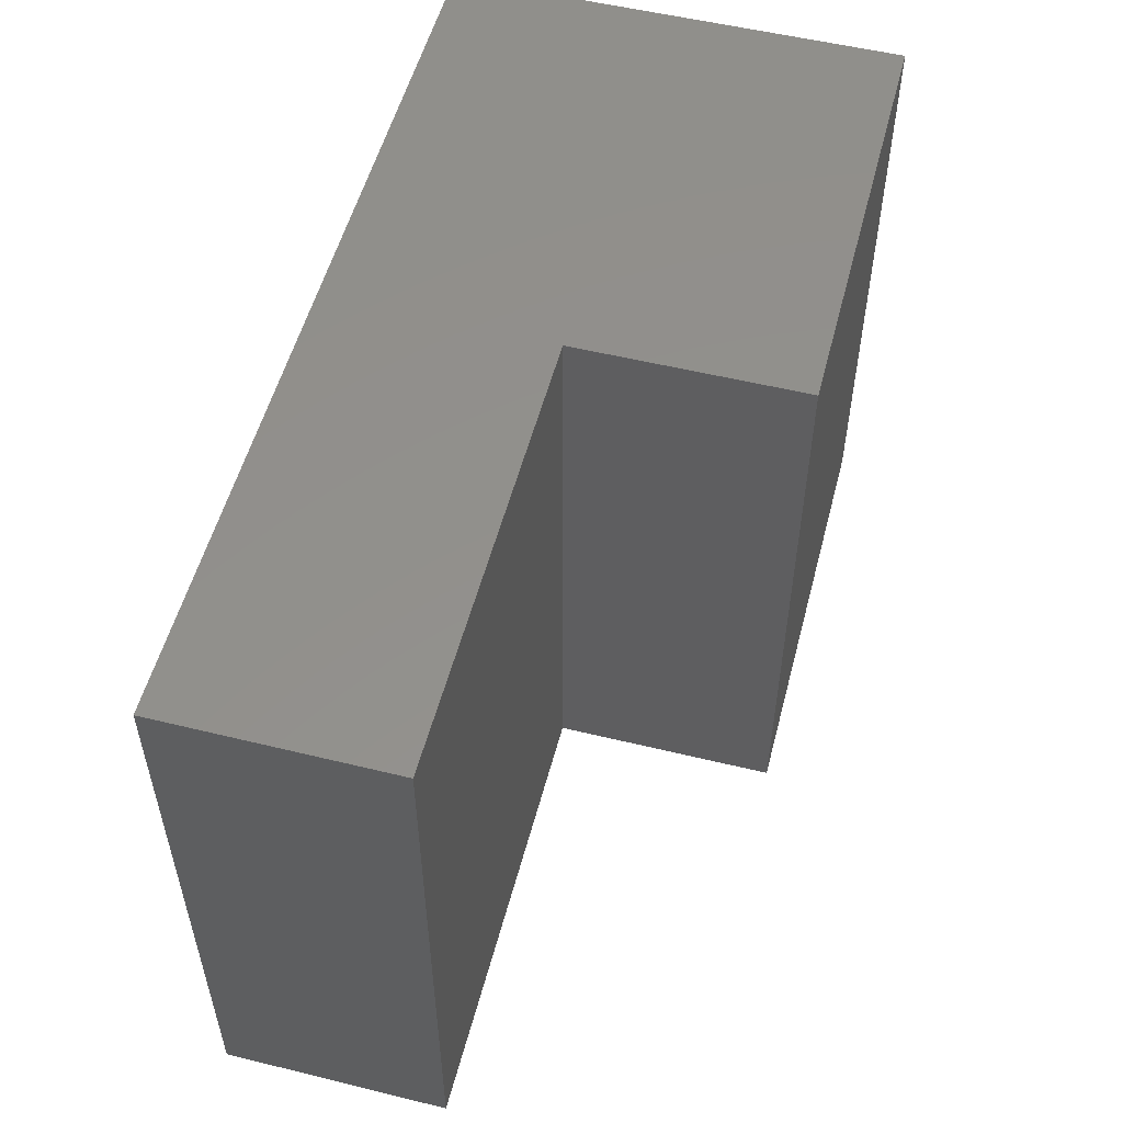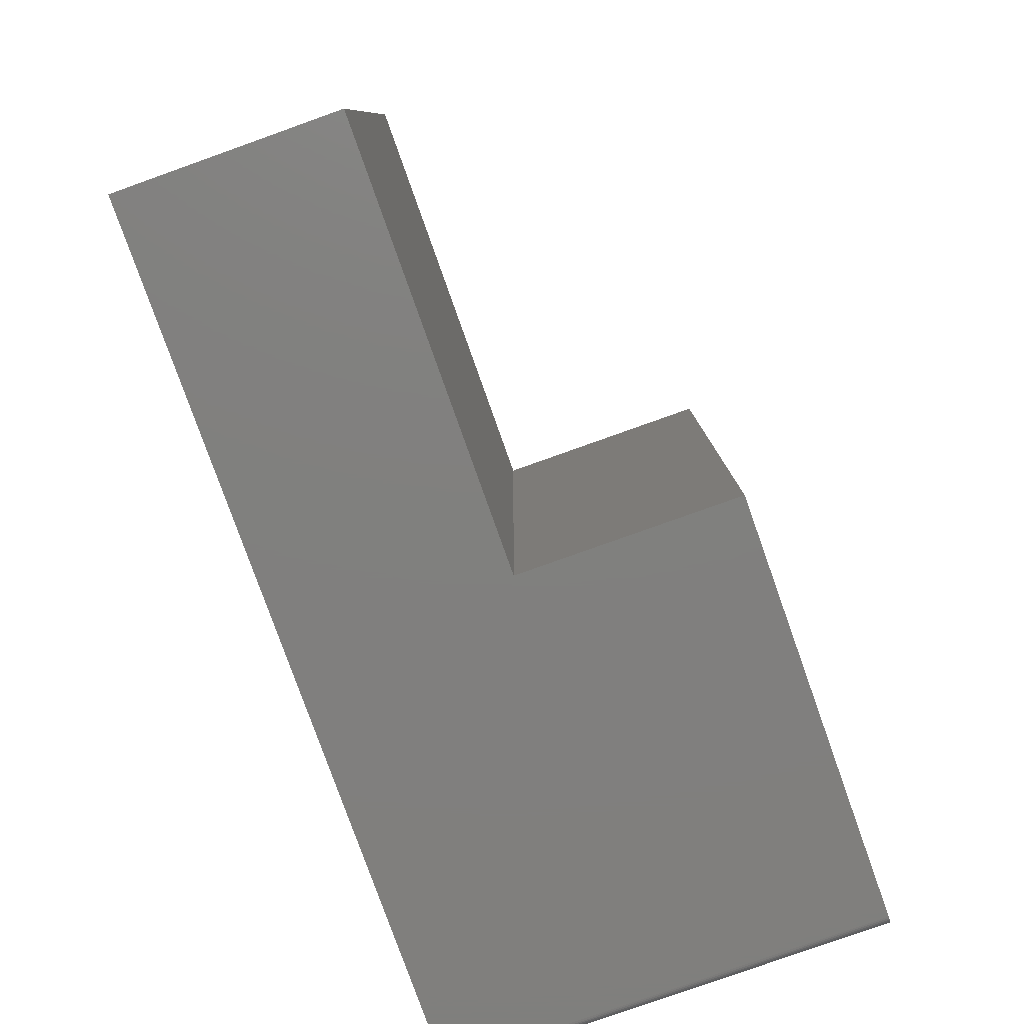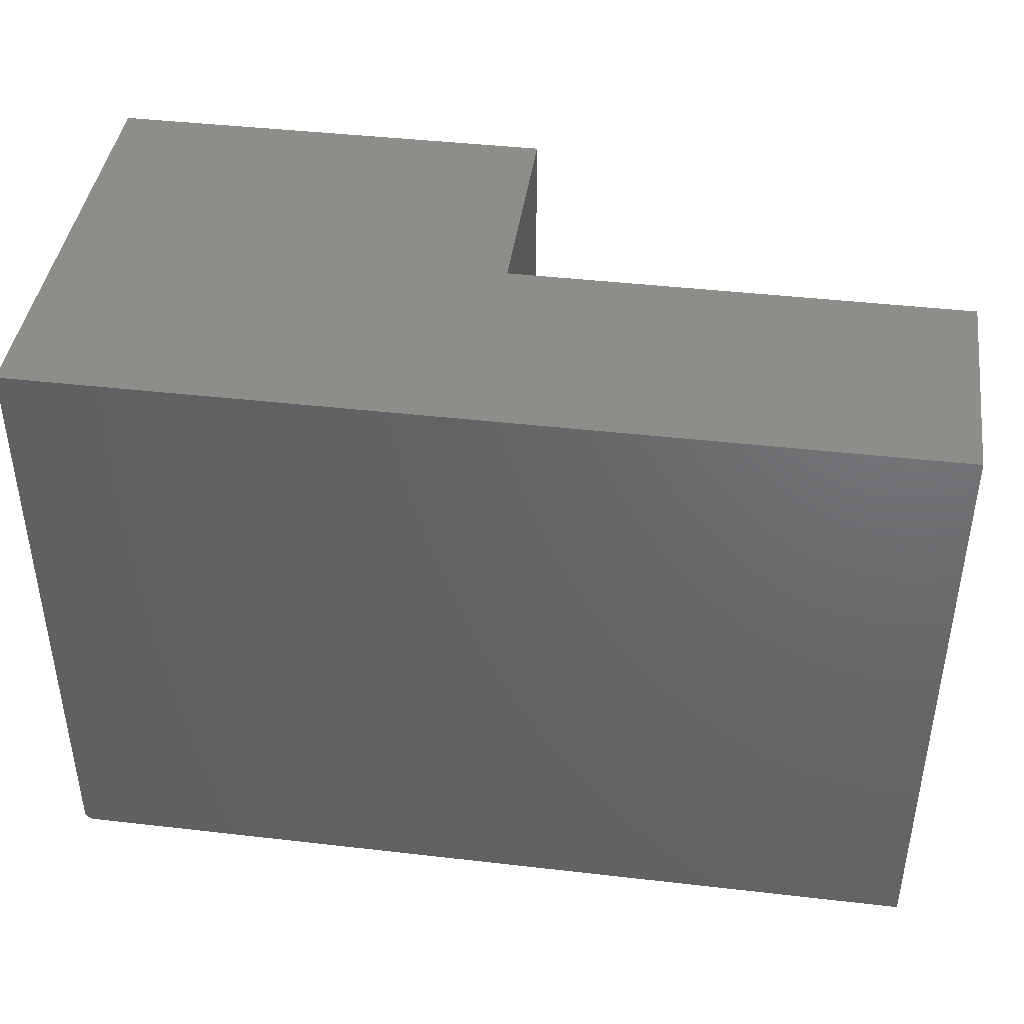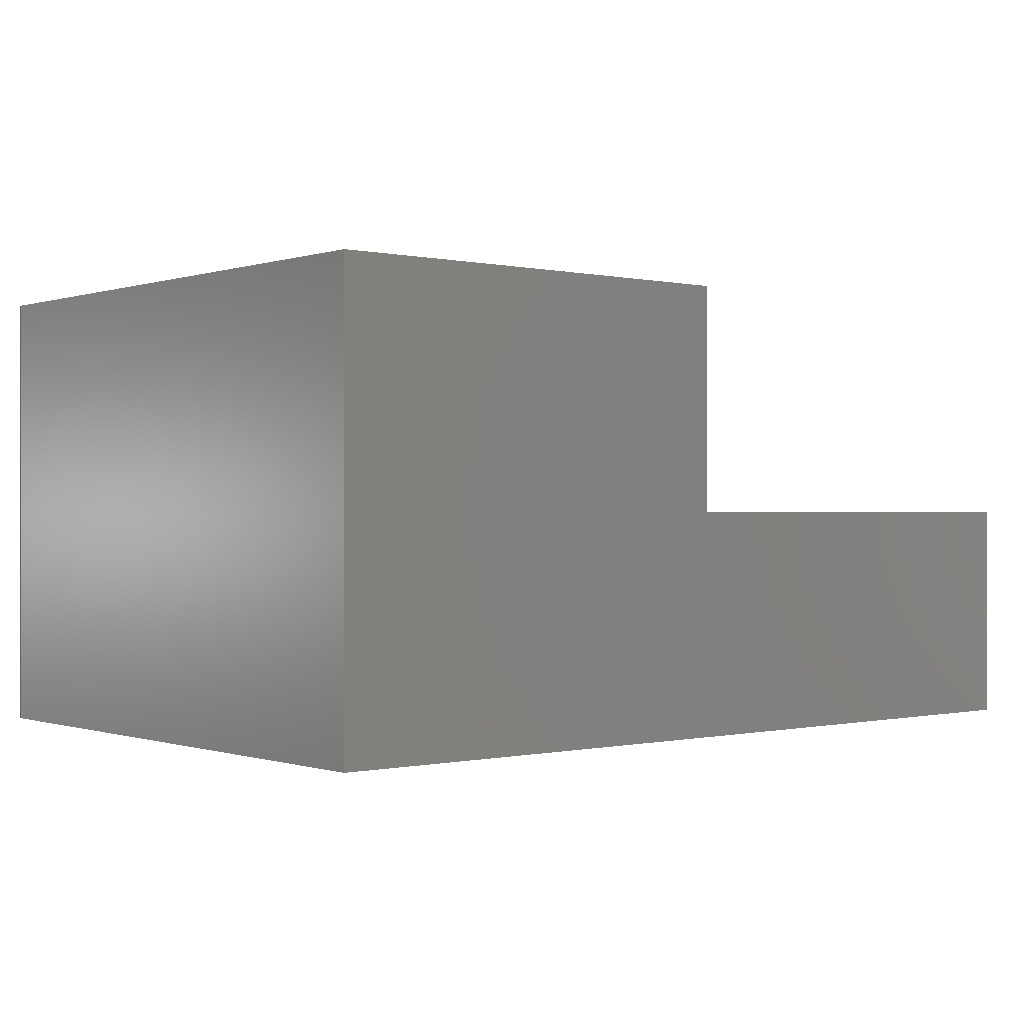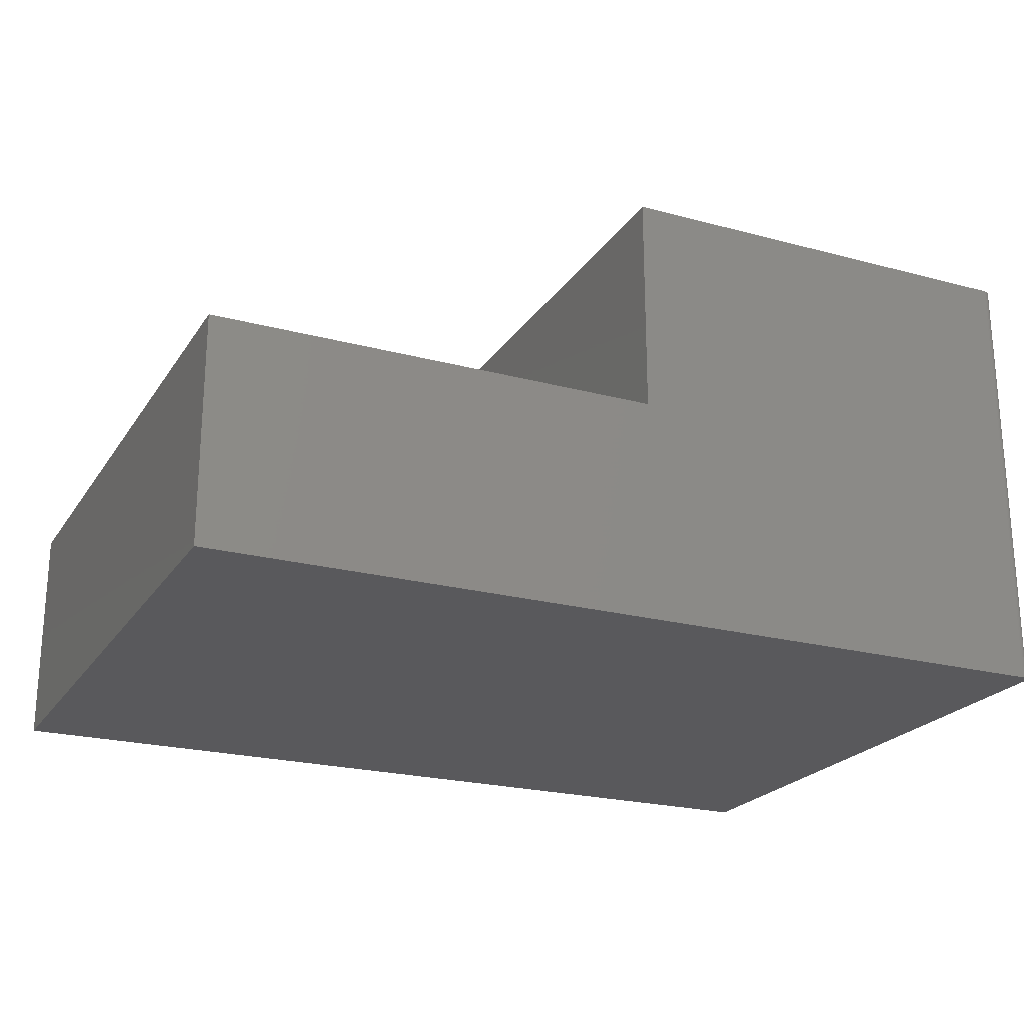
<metadata>
{"format":"stl","ext":"stl","renderer":"f3d","projection":"perspective","resolution":1024,"background":"white","views":[{"elev":53.8,"azim":-75.4,"up":"+Y"},{"elev":-79.9,"azim":-70.4,"up":"+Y"},{"elev":42.0,"azim":-172.1,"up":"+Y"},{"elev":-0.1,"azim":140.3,"up":"+Z"},{"elev":-22.4,"azim":-24.8,"up":"+Z"}]}
</metadata>
<code>
# stl→obj: 30 verts, 56 faces
v 0.7422 -0.5234 0.3789
v 0.3789 -0.5234 0.3789
v 0.7422 -0.5234 -4.545e-17
v 0.3789 -0.5234 0.2763
v 0.3789 -0.5234 0.1895
v 0 -0.5234 0
v 1.16e-17 -0.5234 0.1895
v 0.7487 -0.52 0.3789
v 0.7465 -0.5221 0.3789
v 0.7477 -0.5211 0.3789
v 0.75 -0.5156 0.3789
v 0.75 0 0.3789
v 0.3789 0 0.3789
v 0.7494 -0.5186 0.3789
v 0.7498 -0.5171 0.3789
v 0.7437 -0.5233 0.3789
v 0.7452 -0.5228 0.3789
v 0.75 0 -4.592e-17
v 0.75 -0.5156 -4.592e-17
v 0.7465 -0.5221 -4.571e-17
v 0.7487 -0.52 -4.584e-17
v 0.7477 -0.5211 -4.578e-17
v 0 0 0
v 0.7452 -0.5228 -4.563e-17
v 0.7437 -0.5233 -4.554e-17
v 0.7498 -0.5171 -4.592e-17
v 0.7494 -0.5186 -4.589e-17
v 0.3789 0 0.1895
v 0.3789 0 0.2763
v 1.16e-17 0 0.1895
f 1 2 3
f 3 2 4
f 3 4 5
f 6 3 7
f 7 3 5
f 8 9 10
f 11 12 13
f 2 9 8
f 2 8 14
f 2 14 15
f 2 15 11
f 2 11 13
f 9 2 1
f 9 1 16
f 9 16 17
f 18 12 19
f 19 12 11
f 20 21 22
f 3 6 23
f 18 21 20
f 18 20 24
f 18 24 25
f 18 25 3
f 18 3 23
f 21 18 19
f 21 19 26
f 21 26 27
f 19 11 26
f 26 11 15
f 26 15 27
f 27 15 14
f 27 14 21
f 21 14 8
f 21 8 22
f 22 8 10
f 22 10 20
f 20 10 9
f 20 9 24
f 24 9 17
f 24 17 25
f 25 17 16
f 25 16 3
f 3 16 1
f 28 29 18
f 18 29 13
f 18 13 12
f 23 30 18
f 18 30 28
f 30 23 7
f 7 23 6
f 28 30 5
f 5 30 7
f 29 28 4
f 4 28 5
f 13 29 2
f 2 29 4

</code>
